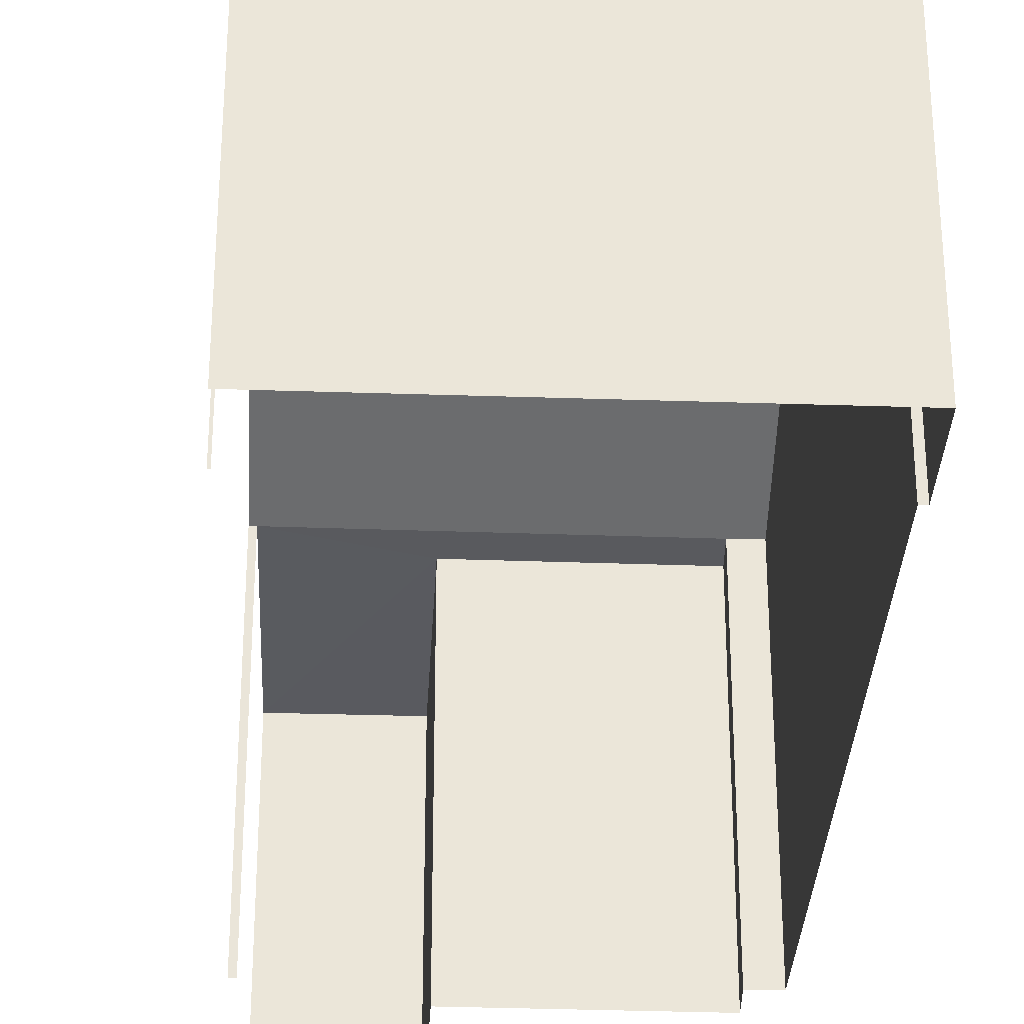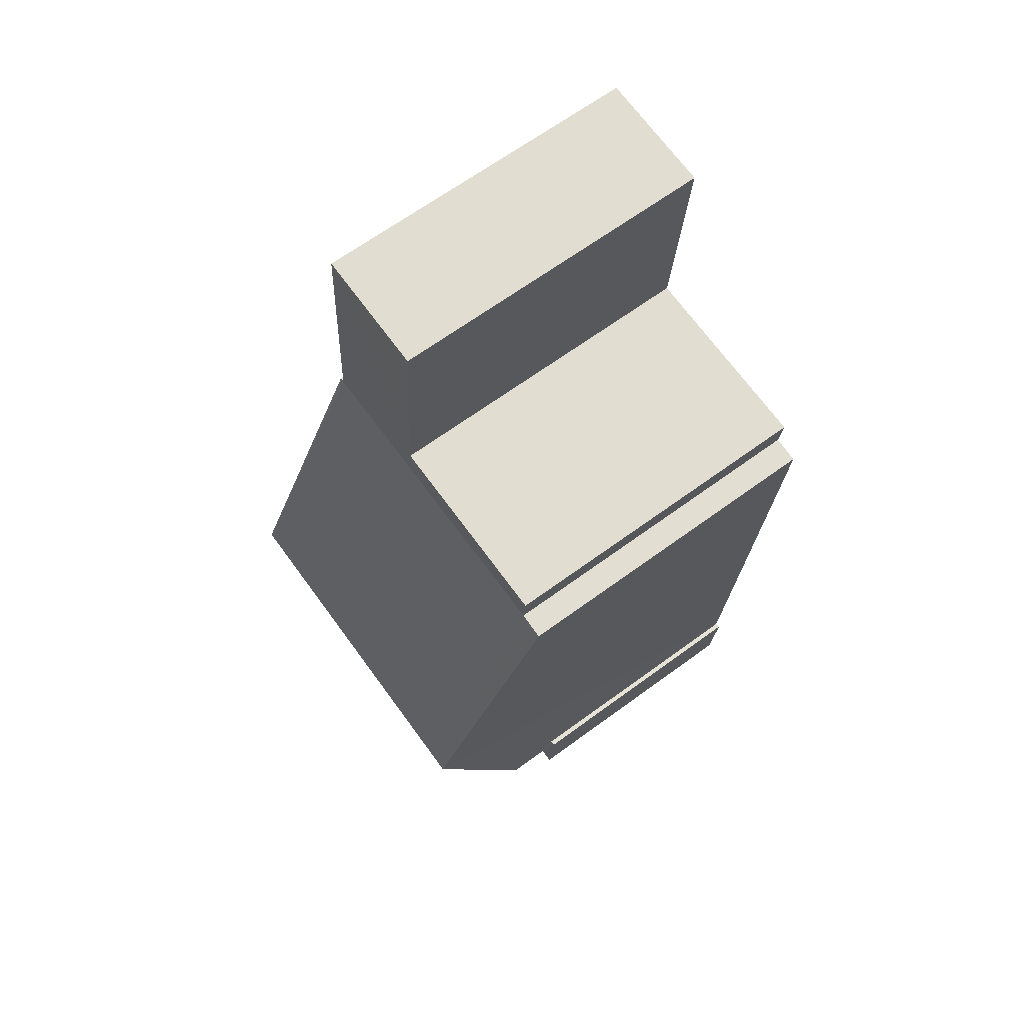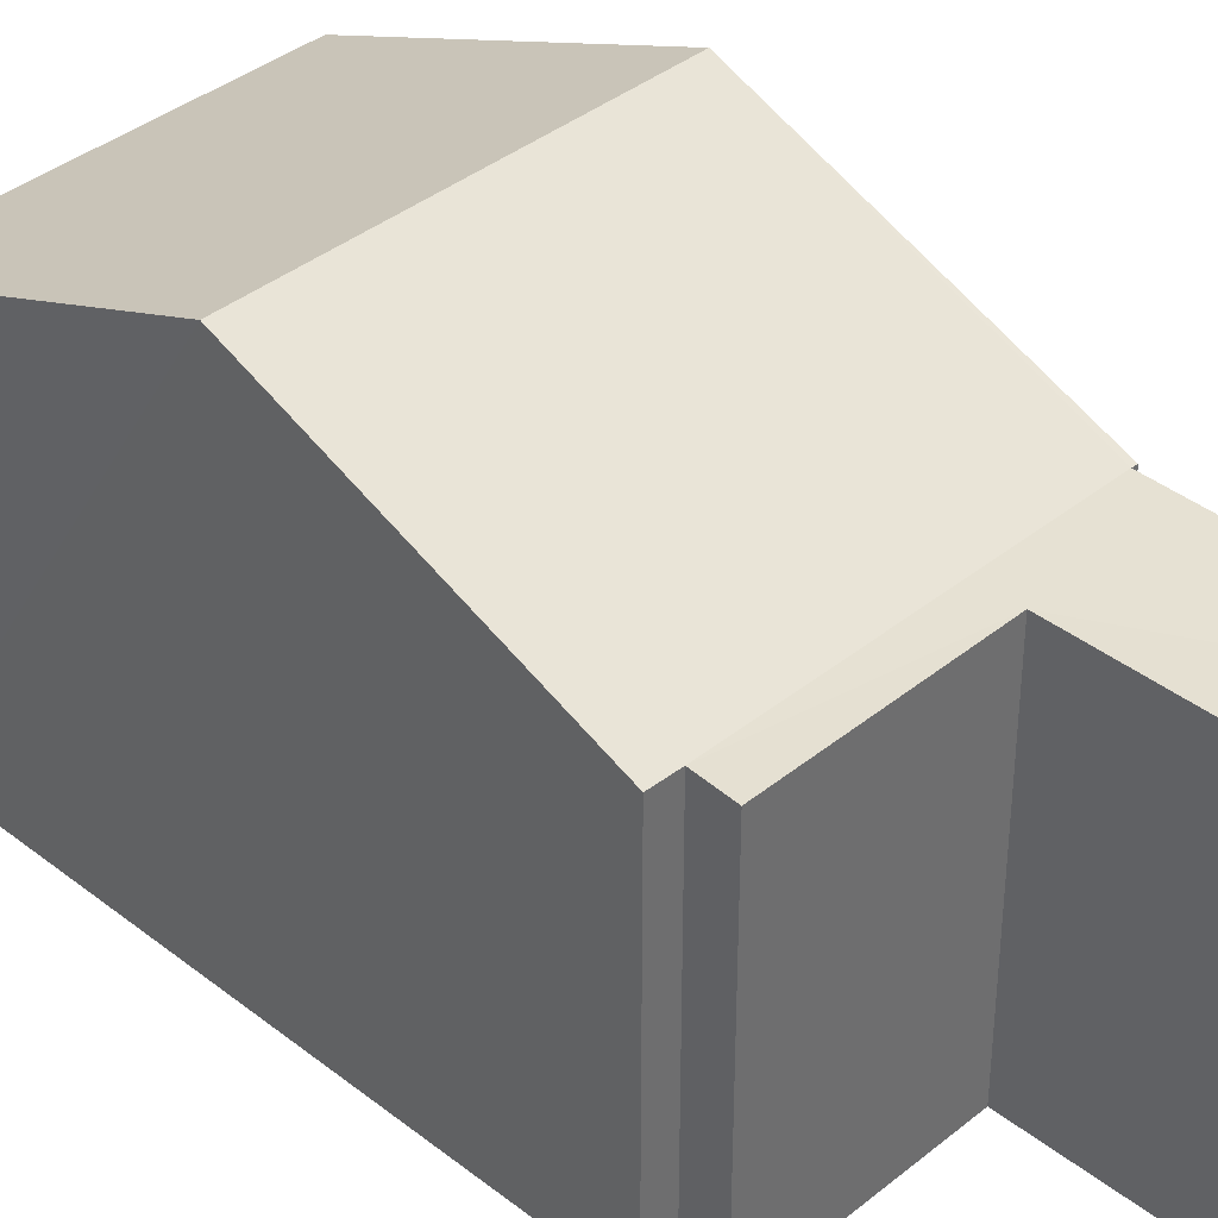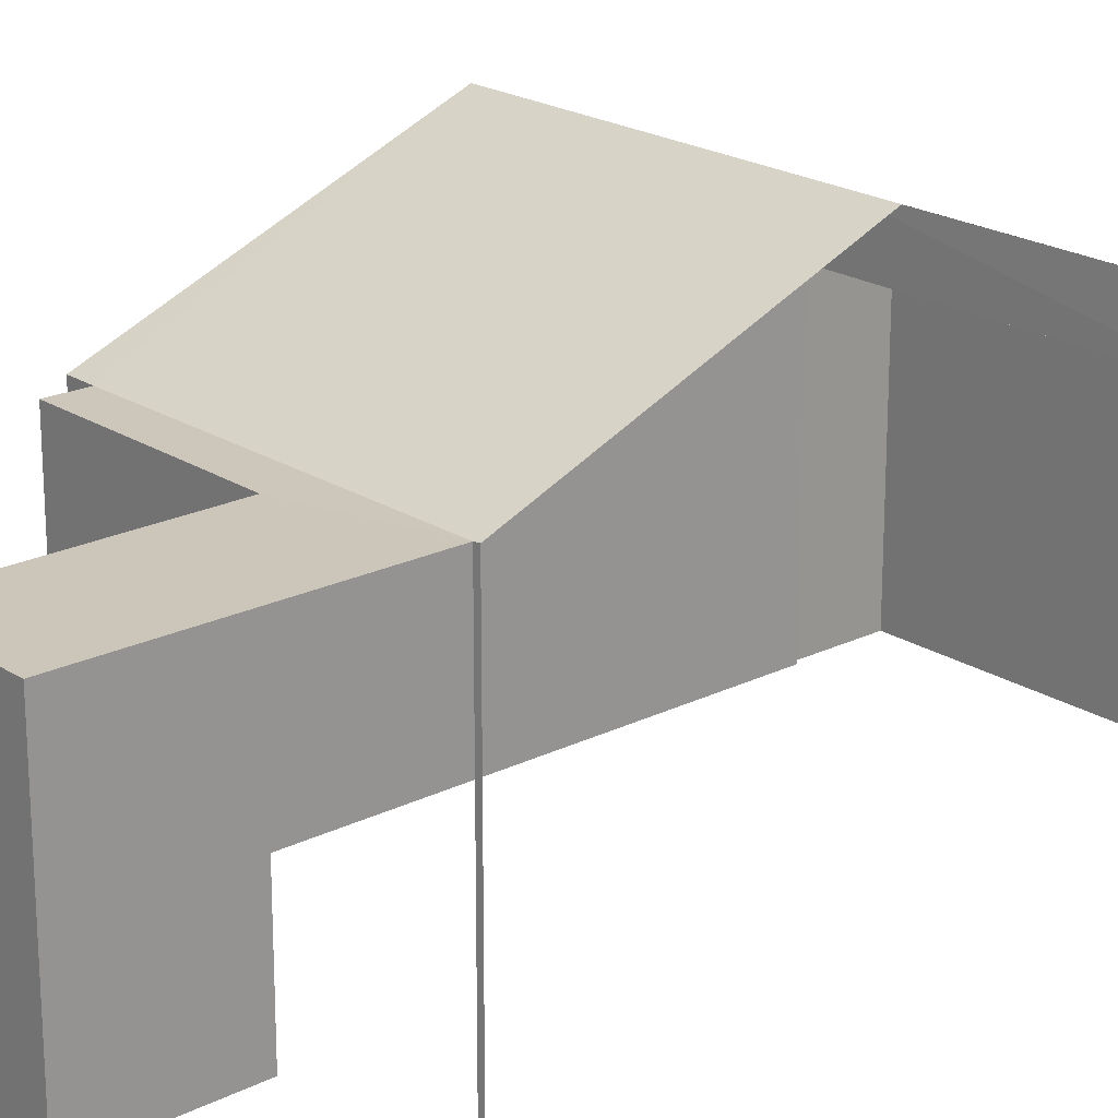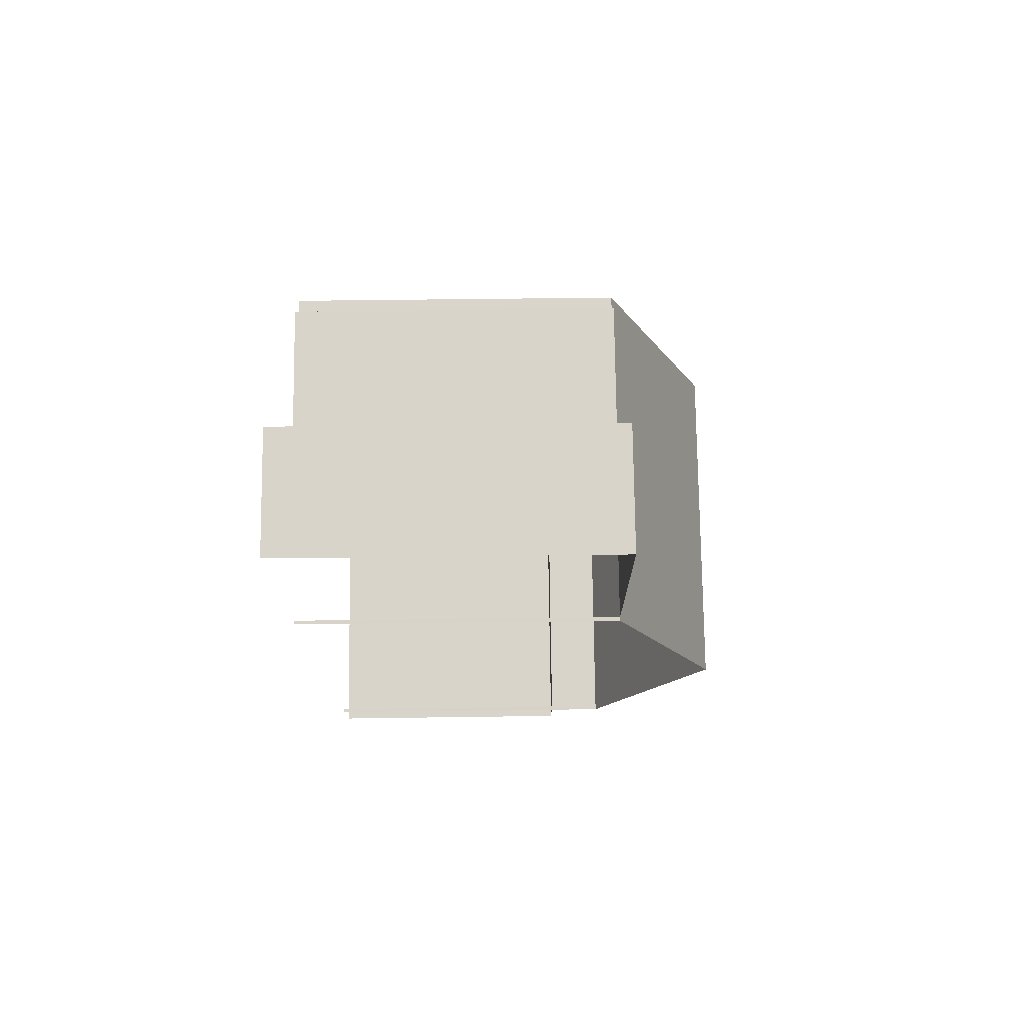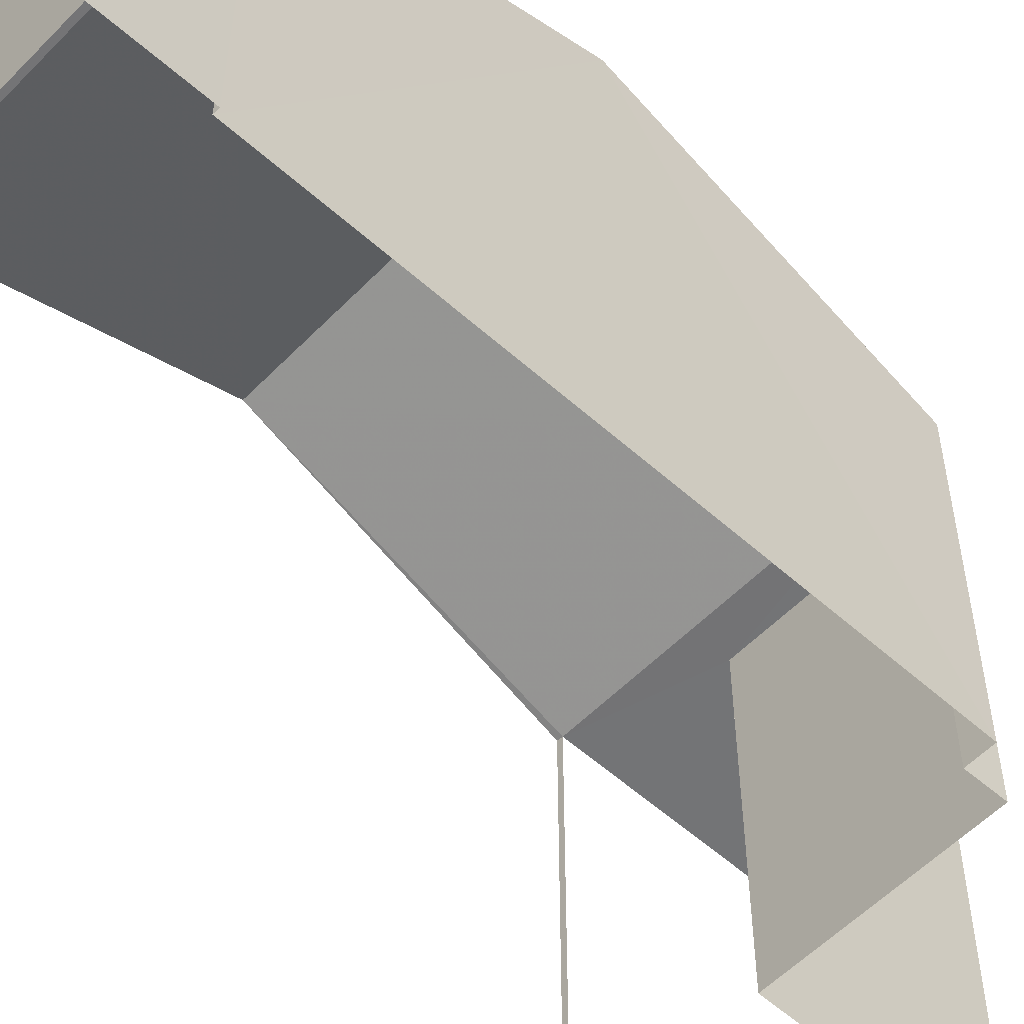
<metadata>
{"format":"obj","ext":"obj","renderer":"f3d","projection":"perspective","resolution":1024,"background":"white","views":[{"elev":-31.9,"azim":-6.4,"up":"+Z"},{"elev":66.2,"azim":53.6,"up":"+Y"},{"elev":38.4,"azim":130.9,"up":"+Z"},{"elev":21.1,"azim":-135.3,"up":"+Z"},{"elev":78.7,"azim":-90.7,"up":"+Y"},{"elev":-56.2,"azim":43.1,"up":"+Z"}]}
</metadata>
<code>
v -3.722e+05 -1.053e+05 24.87
v -3.722e+05 -1.053e+05 24.87
v -3.722e+05 -1.053e+05 24.87
v -3.722e+05 -1.053e+05 24.87
v -3.722e+05 -1.053e+05 24.87
v -3.722e+05 -1.053e+05 24.87
v -3.722e+05 -1.053e+05 24.87
v -3.722e+05 -1.053e+05 24.87
v -3.722e+05 -1.053e+05 24.87
v -3.722e+05 -1.053e+05 24.87
v -3.722e+05 -1.053e+05 24.87
v -3.722e+05 -1.053e+05 24.87
v -3.722e+05 -1.053e+05 24.87
v -3.722e+05 -1.053e+05 24.87
v -3.722e+05 -1.053e+05 31.2
v -3.722e+05 -1.053e+05 33.41
v -3.722e+05 -1.053e+05 31.2
v -3.722e+05 -1.053e+05 31.2
v -3.722e+05 -1.053e+05 33.41
v -3.722e+05 -1.053e+05 31.2
v -3.722e+05 -1.053e+05 30.1
v -3.722e+05 -1.053e+05 30.1
v -3.722e+05 -1.053e+05 30.1
v -3.722e+05 -1.053e+05 30.1
v -3.722e+05 -1.053e+05 30.1
v -3.722e+05 -1.053e+05 30.1
v -3.722e+05 -1.053e+05 31.2
v -3.722e+05 -1.053e+05 31.2
v -3.722e+05 -1.053e+05 31.2
v -3.722e+05 -1.053e+05 31.2
v -3.722e+05 -1.053e+05 31.2
v -3.722e+05 -1.053e+05 31.2
f 1 2 3
f 4 5 1
f 6 7 8
f 1 3 7
f 6 8 9
f 4 10 11
f 12 13 6
f 10 13 14
f 4 1 10
f 1 7 6
f 13 10 6
f 10 1 6
f 1 5 24
f 26 1 24
f 15 3 16
f 3 2 16
f 2 32 16
f 7 17 28
f 8 7 28
f 15 16 17
f 17 16 18
f 18 19 20
f 18 16 19
f 21 22 23
f 23 22 24
f 21 25 22
f 24 22 26
f 27 28 29
f 28 17 29
f 29 18 30
f 29 17 18
f 16 31 19
f 16 32 31
f 23 5 4
f 23 24 5
f 28 9 8
f 28 27 9
f 27 6 9
f 27 29 6
f 7 3 15
f 17 7 15
f 25 10 19
f 31 22 25
f 10 14 19
f 31 25 19
f 14 20 19
f 30 12 6
f 29 30 6
f 2 26 32
f 32 26 31
f 2 1 26
f 31 26 22
f 23 4 11
f 21 23 11
f 25 21 11
f 10 25 11
f 18 13 12
f 30 18 12
f 18 20 14
f 13 18 14

</code>
